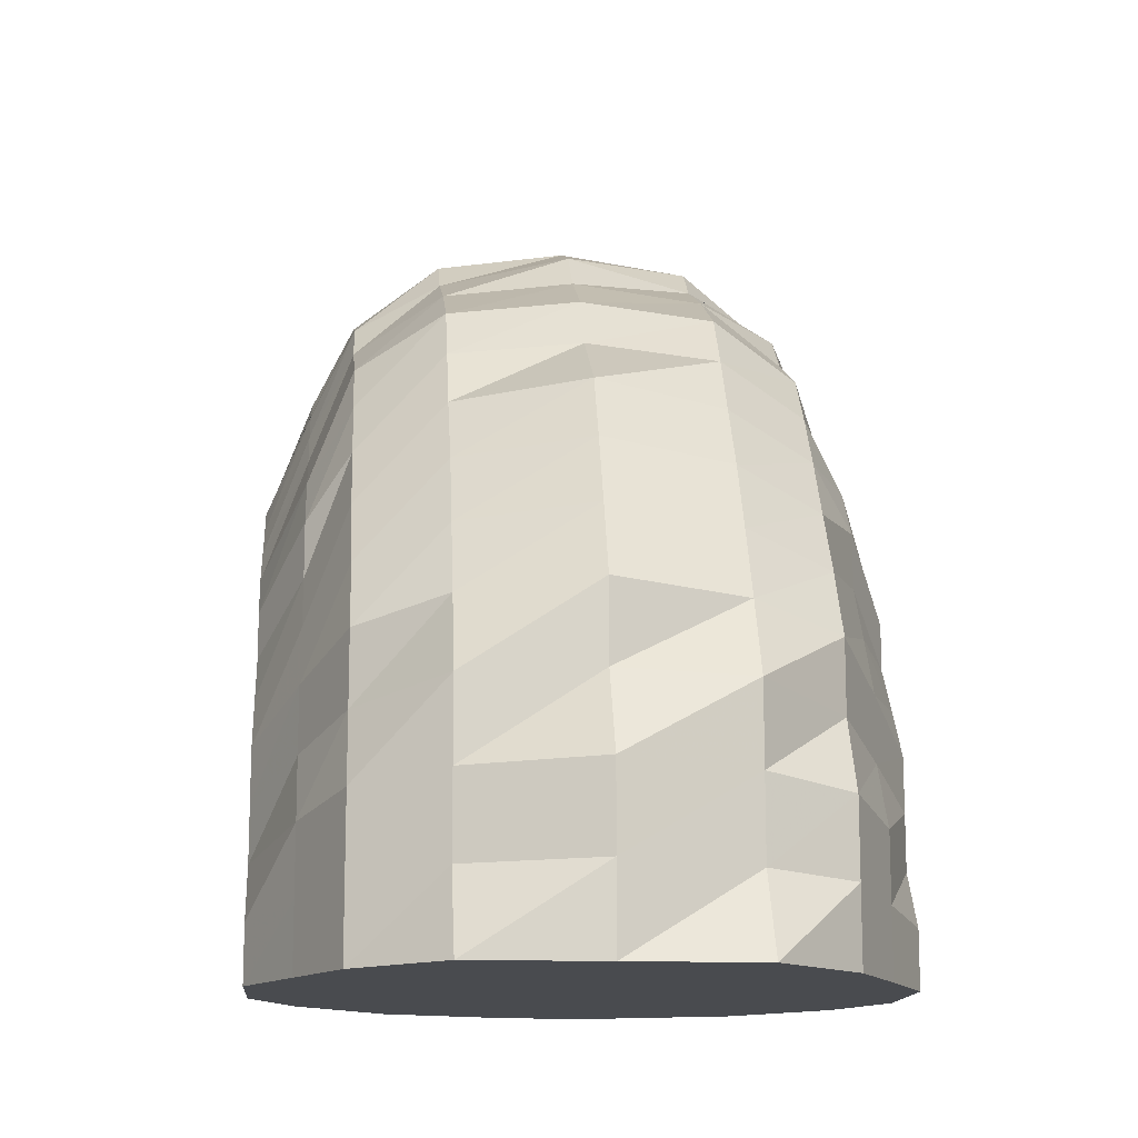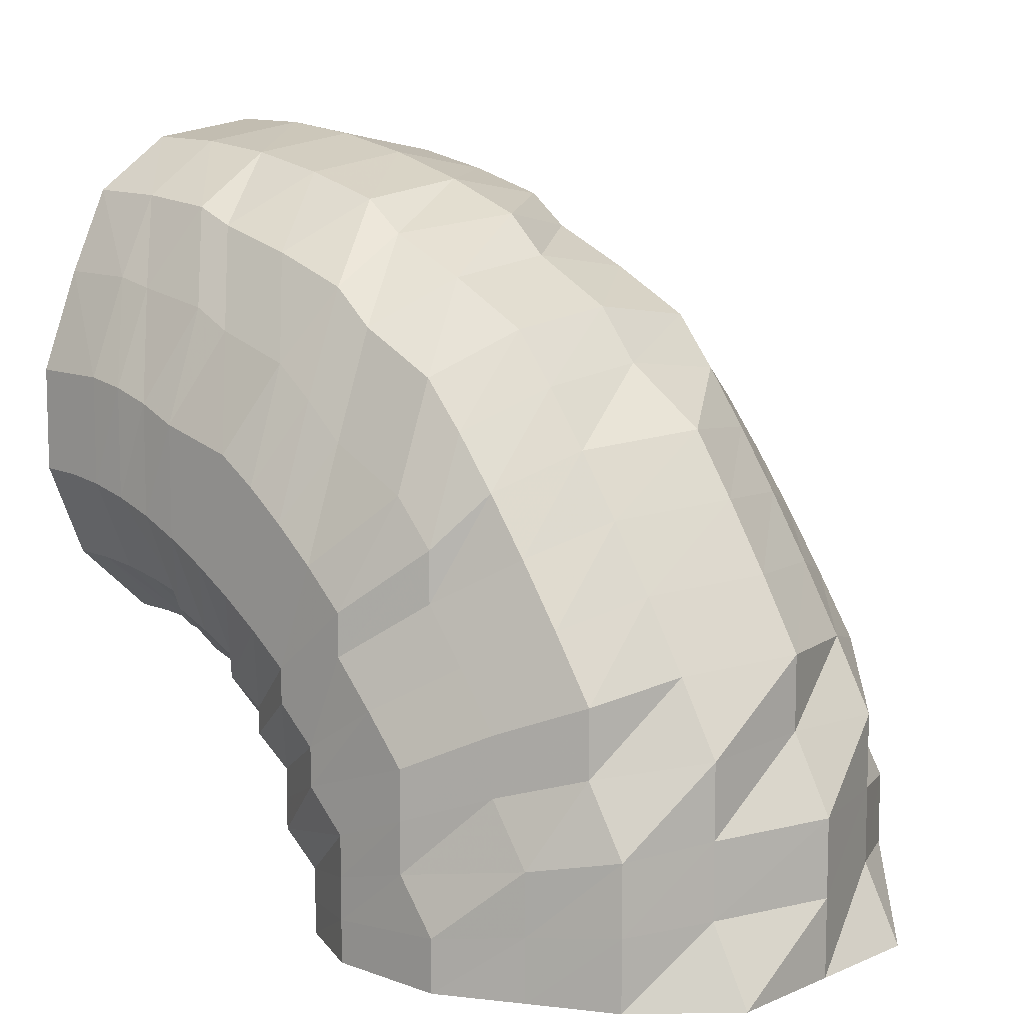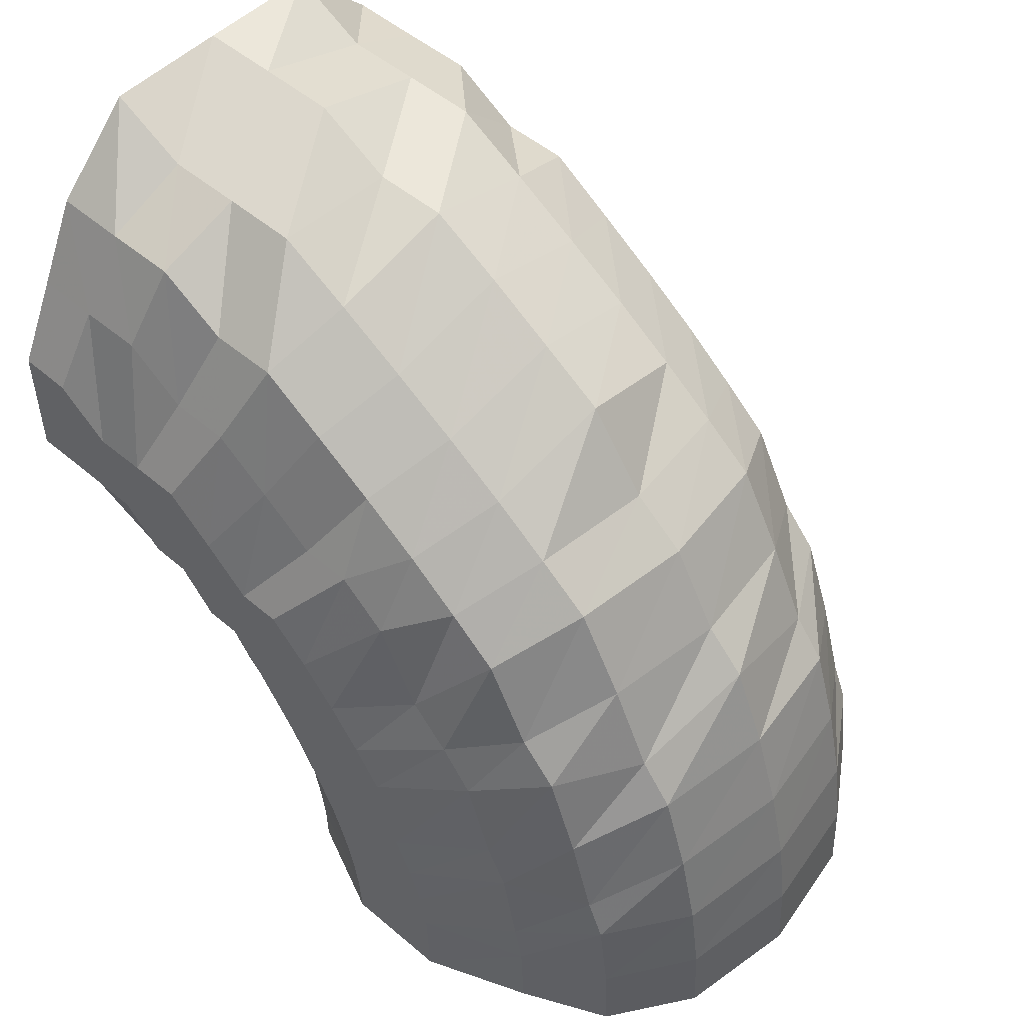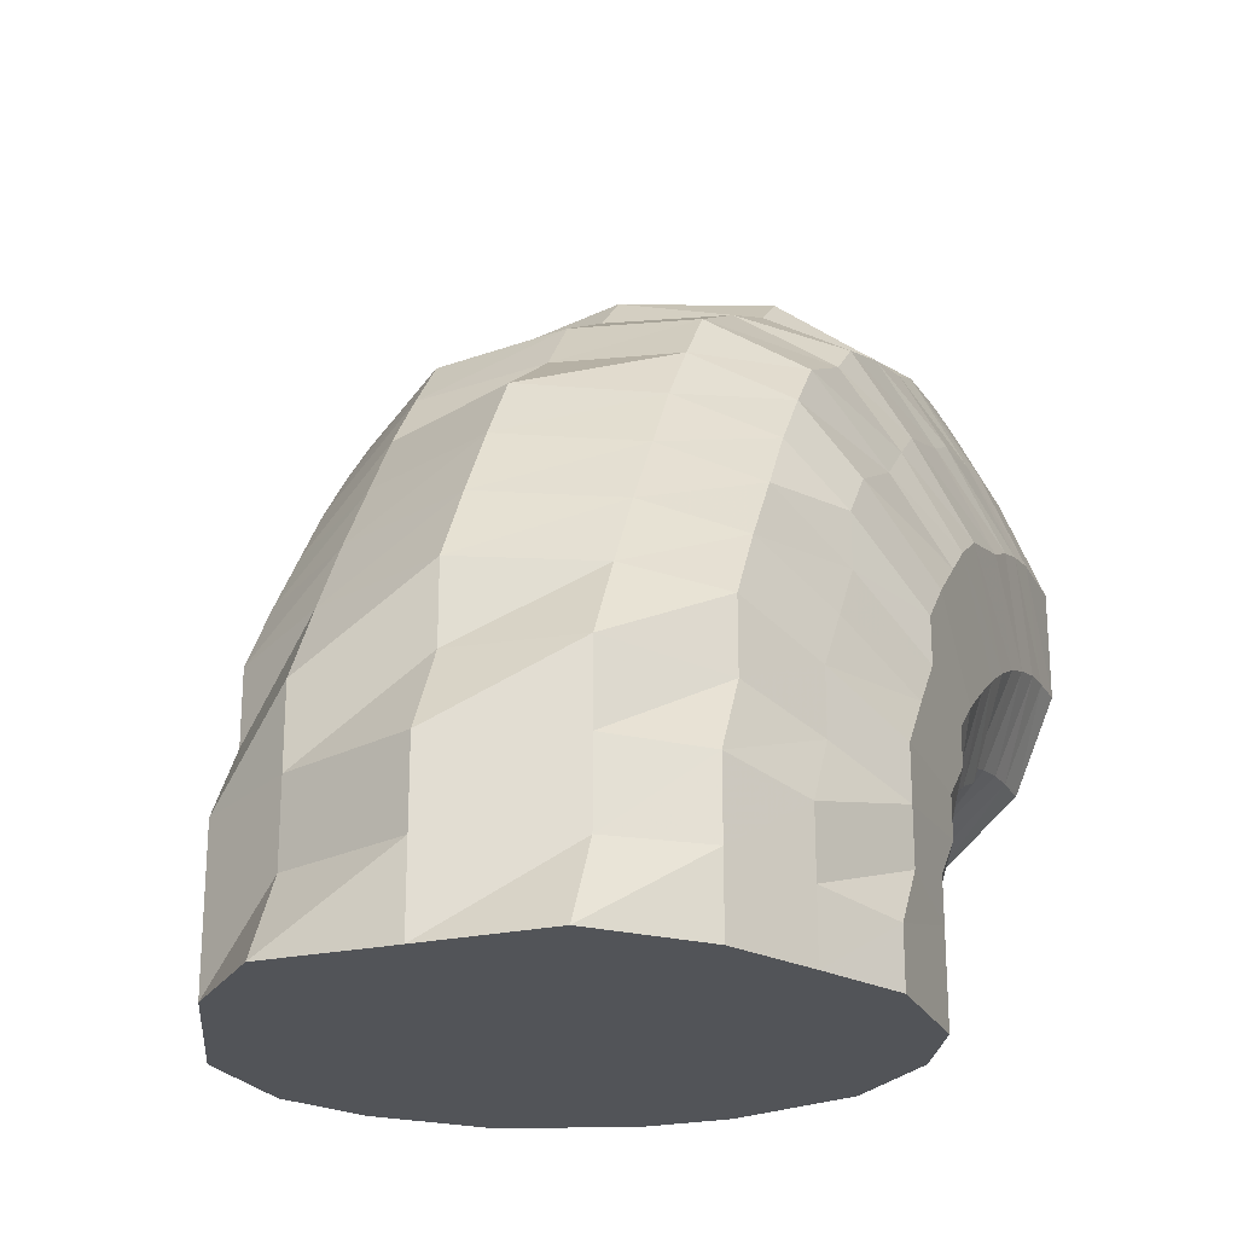
<metadata>
{"format":"obj","ext":"obj","renderer":"f3d","projection":"perspective","resolution":1024,"background":"white","views":[{"elev":-13.9,"azim":174.9,"up":"+Z"},{"elev":9.4,"azim":133.0,"up":"+Z"},{"elev":50.7,"azim":-47.2,"up":"+Y"},{"elev":-23.0,"azim":-158.9,"up":"+Z"}]}
</metadata>
<code>
o 30502
v 2199 1856 7.824
v 2199 1856 7.823
v 2199 1856 7.819
v 2199 1856 7.818
v 2199 1856 7.806
v 2199 1856 7.819
v 2199 1856 7.805
v 2199 1856 7.785
v 2199 1856 7.806
v 2199 1856 7.82
v 2199 1856 7.816
v 2199 1856 7.802
v 2199 1856 7.816
v 2199 1856 7.816
v 2199 1856 7.818
v 2199 1856 7.824
v 2199 1856 7.819
v 2199 1856 7.811
v 2199 1856 7.802
v 2199 1856 7.798
v 2199 1856 7.805
v 2199 1856 7.819
v 2199 1856 7.806
v 2199 1856 7.782
v 2199 1856 7.778
v 2199 1856 7.784
v 2199 1856 7.806
v 2199 1856 7.785
v 2199 1856 7.757
v 2199 1856 7.754
v 2199 1856 7.759
v 2199 1856 7.785
v 2199 1856 7.76
v 2199 1856 7.732
v 2199 1856 7.73
v 2199 1856 7.705
v 2199 1856 7.726
v 2199 1856 7.726
v 2199 1856 7.75
v 2199 1856 7.721
v 2199 1856 7.701
v 2199 1856 7.726
v 2199 1856 7.707
v 2199 1856 7.705
v 2199 1856 7.691
v 2199 1856 7.709
v 2199 1856 7.709
v 2199 1856 7.734
v 2199 1856 7.76
v 2199 1856 7.711
v 2199 1856 7.734
v 2199 1856 7.734
v 2199 1856 7.711
v 2199 1856 7.692
v 2199 1856 7.709
v 2199 1856 7.693
v 2199 1856 7.693
v 2199 1856 7.711
v 2199 1856 7.692
v 2199 1856 7.683
v 2199 1856 7.693
v 2199 1856 7.684
v 2199 1856 7.684
v 2199 1856 7.683
v 2199 1856 7.683
v 2199 1856 7.683
v 2199 1856 7.682
v 2199 1856 7.684
v 2199 1856 7.684
v 2199 1856 7.693
v 2199 1856 7.693
v 2199 1856 7.684
v 2199 1856 7.711
v 2199 1856 7.711
v 2199 1856 7.693
v 2199 1856 7.692
v 2199 1856 7.683
v 2199 1856 7.709
v 2199 1856 7.684
v 2199 1856 7.684
v 2199 1856 7.683
v 2199 1856 7.693
v 2199 1856 7.691
v 2199 1856 7.707
v 2199 1856 7.688
v 2199 1856 7.705
v 2199 1856 7.68
v 2199 1856 7.726
v 2199 1856 7.73
v 2199 1856 7.732
v 2199 1856 7.75
v 2199 1856 7.734
v 2199 1856 7.711
v 2199 1856 7.754
v 2199 1856 7.757
v 2199 1856 7.734
v 2199 1856 7.759
v 2199 1856 7.734
v 2199 1856 7.76
v 2199 1856 7.784
v 2199 1856 7.76
v 2199 1856 7.785
v 2199 1856 7.782
v 2199 1856 7.778
v 2199 1856 7.798
v 2199 1856 7.811
v 2199 1856 7.773
v 2199 1856 7.792
v 2199 1856 7.805
v 2199 1856 7.809
v 2199 1856 7.805
v 2199 1856 7.801
v 2199 1856 7.792
v 2199 1856 7.797
v 2199 1856 7.785
v 2199 1856 7.773
v 2199 1856 7.766
v 2199 1856 7.744
v 2199 1856 7.758
v 2199 1856 7.738
v 2199 1856 7.716
v 2199 1856 7.73
v 2199 1856 7.697
v 2199 1856 7.701
v 2199 1856 7.71
v 2199 1856 7.692
v 2199 1856 7.682
v 2199 1856 7.678
v 2199 1856 7.686
v 2199 1856 7.671
v 2199 1856 7.688
v 2199 1856 7.691
v 2199 1856 7.674
v 2199 1856 7.677
v 2199 1856 7.68
v 2199 1856 7.682
v 2199 1856 7.682
v 2199 1856 7.692
v 2199 1856 7.691
v 2199 1856 7.709
v 2199 1856 7.682
v 2199 1856 7.677
v 2199 1856 7.674
v 2199 1856 7.686
v 2199 1856 7.682
v 2199 1856 7.671
v 2199 1856 7.678
v 2199 1856 7.701
v 2199 1856 7.697
v 2199 1856 7.692
v 2199 1856 7.721
v 2199 1856 7.716
v 2199 1856 7.71
v 2199 1856 7.744
v 2199 1856 7.738
v 2199 1856 7.73
v 2199 1856 7.766
v 2199 1856 7.758
v 2199 1856 7.749
v 2199 1856 7.785
v 2199 1856 7.776
v 2199 1856 7.765
v 2199 1856 7.797
v 2199 1856 7.787
v 2199 1856 7.791
v 2199 1856 7.787
v 2199 1856 7.779
v 2199 1856 7.776
v 2199 1856 7.776
v 2199 1856 7.776
v 2199 1856 7.765
v 2199 1856 7.749
v 2199 1856 7.753
v 2199 1856 7.763
v 2199 1856 7.766
v 2199 1856 7.739
v 2199 1856 7.721
v 2199 1856 7.703
v 2199 1856 7.711
v 2199 1856 7.686
v 2199 1856 7.695
v 2199 1856 7.68
v 2199 1856 7.674
v 2199 1856 7.669
v 2199 1856 7.667
v 2199 1856 7.663
v 2199 1856 7.667
v 2199 1856 7.663
v 2199 1856 7.674
v 2199 1856 7.669
v 2199 1856 7.686
v 2199 1856 7.68
v 2199 1856 7.703
v 2199 1856 7.695
v 2199 1856 7.721
v 2199 1856 7.711
v 2199 1856 7.739
v 2199 1856 7.727
v 2199 1856 7.753
v 2199 1856 7.74
v 2199 1856 7.763
v 2199 1856 7.749
v 2199 1856 7.752
v 2199 1856 7.749
v 2199 1856 7.736
v 2199 1856 7.74
v 2199 1856 7.734
v 2199 1856 7.726
v 2199 1856 7.727
v 2199 1856 7.715
v 2199 1856 7.701
v 2199 1856 7.686
v 2199 1856 7.689
v 2199 1856 7.673
v 2199 1856 7.677
v 2199 1856 7.666
v 2199 1856 7.664
v 2199 1856 7.658
v 2199 1856 7.658
v 2199 1856 7.654
v 2199 1856 7.658
v 2199 1856 7.654
v 2199 1856 7.664
v 2199 1856 7.658
v 2199 1856 7.673
v 2199 1856 7.666
v 2199 1856 7.686
v 2199 1856 7.677
v 2199 1856 7.701
v 2199 1856 7.689
v 2199 1856 7.715
v 2199 1856 7.701
v 2199 1856 7.726
v 2199 1856 7.711
v 2199 1856 7.734
v 2199 1856 7.717
v 2199 1856 7.72
v 2199 1856 7.717
v 2199 1856 7.702
v 2199 1856 7.711
v 2199 1856 7.7
v 2199 1856 7.695
v 2199 1856 7.701
v 2199 1856 7.687
v 2199 1856 7.678
v 2199 1856 7.668
v 2199 1856 7.665
v 2199 1856 7.659
v 2199 1856 7.658
v 2199 1856 7.651
v 2199 1856 7.652
v 2199 1856 7.646
v 2199 1856 7.649
v 2199 1856 7.643
v 2199 1856 7.649
v 2199 1856 7.643
v 2199 1856 7.652
v 2199 1856 7.646
v 2199 1856 7.659
v 2199 1856 7.651
v 2199 1856 7.668
v 2199 1856 7.658
v 2199 1856 7.678
v 2199 1856 7.665
v 2199 1856 7.687
v 2199 1856 7.673
v 2199 1856 7.695
v 2199 1856 7.679
v 2199 1856 7.7
v 2199 1856 7.682
v 2199 1856 7.684
v 2199 1856 7.682
v 2199 1856 7.665
v 2199 1856 7.679
v 2199 1856 7.664
v 2199 1856 7.661
v 2199 1856 7.673
v 2199 1856 7.657
v 2199 1856 7.653
v 2199 1856 7.648
v 2199 1856 7.64
v 2199 1856 7.643
v 2199 1856 7.637
v 2199 1856 7.627
v 2199 1856 7.635
v 2199 1856 7.627
v 2199 1856 7.64
v 2199 1856 7.633
v 2199 1856 7.627
v 2199 1856 7.638
v 2199 1856 7.632
v 2199 1856 7.627
v 2199 1856 7.638
v 2199 1856 7.632
v 2199 1856 7.627
v 2199 1856 7.64
v 2199 1856 7.633
v 2199 1856 7.627
v 2199 1856 7.643
v 2199 1856 7.635
v 2199 1856 7.627
v 2199 1856 7.648
v 2199 1856 7.637
v 2199 1856 7.627
v 2199 1856 7.653
v 2199 1856 7.64
v 2199 1856 7.627
v 2199 1856 7.657
v 2199 1856 7.642
v 2199 1856 7.627
v 2199 1856 7.661
v 2199 1856 7.644
v 2199 1856 7.627
v 2199 1856 7.664
v 2199 1856 7.645
v 2199 1856 7.627
v 2199 1856 7.627
v 2199 1856 7.627
v 2199 1856 7.646
v 2199 1856 7.627
v 2199 1856 7.627
v 2199 1856 7.627
v 2199 1856 7.627
v 2199 1856 7.627
v 2199 1856 7.627
v 2199 1856 7.627
v 2199 1856 7.627
v 2199 1856 7.627
v 2199 1856 7.627
v 2199 1856 7.627
v 2199 1856 7.627
v 2199 1856 7.627
v 2199 1856 7.627
v 2199 1856 7.627
v 2199 1856 7.642
v 2199 1856 7.644
v 2199 1856 7.627
v 2199 1856 7.627
v 2199 1856 7.645
v 2199 1856 7.627
v 2199 1856 7.627
v 2199 1856 7.627
v 2199 1856 7.627
v 2199 1856 7.684
v 2199 1856 7.684
v 2199 1856 7.684
v 2199 1856 7.693
v 2199 1856 7.693
v 2199 1856 7.682
v 2199 1856 7.682
v 2199 1856 7.683
v 2199 1856 7.682
v 2199 1856 7.692
v 2199 1856 7.705
v 2199 1856 7.701
v 2199 1856 7.726
v 2199 1856 7.824
v 2199 1856 7.819
v 2199 1856 7.753
v 2199 1856 7.806
v 2199 1856 7.819
v 2199 1856 7.785
v 2199 1856 7.806
v 2199 1856 7.76
v 2199 1856 7.785
v 2199 1856 7.734
v 2199 1856 7.76
v 2199 1856 7.711
v 2199 1856 7.734
v 2199 1856 7.711
v 2199 1856 7.693
v 2199 1856 7.693
v 2199 1856 7.684
v 2199 1856 7.684
f 1 2 3
f 3 4 5
f 2 4 6
f 5 7 8
f 4 7 9
f 2 10 4
f 4 11 7
f 10 11 4
f 11 12 7
f 13 10 2
f 10 14 11
f 15 13 2
f 15 2 16
f 17 15 1
f 13 18 10
f 18 14 10
f 19 13 15
f 20 18 13
f 19 20 13
f 21 19 15
f 21 15 22
f 23 21 17
f 24 19 21
f 25 20 19
f 24 25 19
f 26 24 21
f 26 21 27
f 28 26 23
f 29 24 26
f 30 25 24
f 29 30 24
f 31 29 26
f 31 26 32
f 33 31 28
f 34 29 31
f 35 30 29
f 34 35 29
f 36 37 35
f 35 38 30
f 38 39 30
f 30 39 25
f 38 40 39
f 41 40 42
f 43 35 34
f 43 44 35
f 45 43 46
f 47 43 34
f 47 34 48
f 48 34 31
f 48 31 49
f 50 47 48
f 50 48 51
f 52 48 33
f 53 50 52
f 54 55 50
f 56 57 53
f 57 50 58
f 57 59 50
f 60 59 61
f 62 63 56
f 64 65 63
f 66 67 60
f 68 69 62
f 70 71 68
f 71 69 72
f 73 74 70
f 74 71 75
f 71 76 69
f 76 77 69
f 74 78 71
f 78 76 71
f 79 77 80
f 80 81 82
f 76 83 77
f 83 67 77
f 78 84 76
f 84 83 76
f 83 85 67
f 84 86 83
f 86 85 83
f 85 87 67
f 88 86 84
f 89 84 78
f 89 88 84
f 90 89 78
f 90 78 74
f 91 88 89
f 92 90 74
f 92 74 93
f 94 89 90
f 94 91 89
f 95 90 92
f 95 94 90
f 96 92 73
f 97 95 92
f 97 92 98
f 99 97 96
f 8 100 99
f 100 97 101
f 7 100 102
f 7 12 100
f 100 103 97
f 12 103 100
f 103 95 97
f 103 104 95
f 104 94 95
f 12 105 103
f 105 104 103
f 106 105 12
f 11 106 12
f 14 106 11
f 104 107 94
f 107 91 94
f 105 108 104
f 108 107 104
f 106 109 105
f 109 108 105
f 14 110 106
f 110 109 106
f 111 110 14
f 18 111 14
f 110 112 109
f 113 111 18
f 20 113 18
f 111 114 110
f 114 112 110
f 113 115 111
f 115 114 111
f 116 113 20
f 25 116 20
f 39 116 25
f 116 117 113
f 117 115 113
f 39 118 116
f 118 117 116
f 40 118 39
f 117 119 115
f 118 120 117
f 120 119 117
f 121 120 118
f 40 121 118
f 120 122 119
f 123 121 40
f 124 123 40
f 121 125 120
f 125 122 120
f 123 126 121
f 126 125 121
f 127 123 124
f 128 126 123
f 127 128 123
f 129 127 124
f 129 124 44
f 130 128 127
f 131 129 44
f 131 44 43
f 132 131 43
f 133 127 129
f 133 130 127
f 134 129 131
f 134 133 129
f 135 131 132
f 135 134 131
f 136 135 132
f 137 132 138
f 138 139 140
f 87 135 136
f 141 87 137
f 142 134 135
f 87 142 135
f 142 143 134
f 143 133 134
f 144 142 87
f 85 144 87
f 145 143 142
f 144 145 142
f 143 146 133
f 146 130 133
f 145 147 143
f 147 146 143
f 148 144 85
f 86 148 85
f 149 145 144
f 148 149 144
f 150 147 145
f 149 150 145
f 151 148 86
f 88 151 86
f 152 149 148
f 151 152 148
f 153 150 149
f 152 153 149
f 154 151 88
f 91 154 88
f 155 152 151
f 154 155 151
f 156 153 152
f 155 156 152
f 157 154 91
f 107 157 91
f 158 155 154
f 157 158 154
f 159 156 155
f 158 159 155
f 160 157 107
f 108 160 107
f 161 158 157
f 160 161 157
f 162 159 158
f 161 162 158
f 163 160 108
f 109 163 108
f 112 163 109
f 163 164 160
f 164 161 160
f 112 165 163
f 165 164 163
f 166 165 112
f 114 166 112
f 165 167 164
f 164 168 161
f 168 162 161
f 167 168 164
f 169 166 114
f 115 169 114
f 119 169 115
f 166 170 165
f 170 167 165
f 169 171 166
f 171 170 166
f 119 172 169
f 172 171 169
f 122 172 119
f 171 173 170
f 170 174 167
f 173 174 170
f 174 175 167
f 167 175 168
f 172 176 171
f 176 173 171
f 122 177 172
f 177 176 172
f 178 177 122
f 125 178 122
f 177 179 176
f 180 178 125
f 126 180 125
f 178 181 177
f 181 179 177
f 180 182 178
f 182 181 178
f 183 180 126
f 128 183 126
f 184 182 180
f 183 184 180
f 185 183 128
f 130 185 128
f 186 184 183
f 185 186 183
f 187 185 130
f 146 187 130
f 188 186 185
f 187 188 185
f 189 187 146
f 147 189 146
f 190 188 187
f 189 190 187
f 191 189 147
f 150 191 147
f 192 190 189
f 191 192 189
f 193 191 150
f 153 193 150
f 194 192 191
f 193 194 191
f 195 193 153
f 156 195 153
f 196 194 193
f 195 196 193
f 197 195 156
f 159 197 156
f 198 196 195
f 197 198 195
f 199 197 159
f 162 199 159
f 200 198 197
f 199 200 197
f 201 199 162
f 168 201 162
f 175 201 168
f 201 202 199
f 202 200 199
f 175 203 201
f 203 202 201
f 204 203 175
f 174 204 175
f 203 205 202
f 206 204 174
f 173 206 174
f 204 207 203
f 207 205 203
f 206 208 204
f 208 207 204
f 209 206 173
f 176 209 173
f 179 209 176
f 209 210 206
f 210 208 206
f 179 211 209
f 211 210 209
f 212 211 179
f 181 212 179
f 211 213 210
f 214 212 181
f 182 214 181
f 212 215 211
f 215 213 211
f 214 216 212
f 216 215 212
f 217 214 182
f 184 217 182
f 218 216 214
f 217 218 214
f 219 217 184
f 186 219 184
f 220 218 217
f 219 220 217
f 221 219 186
f 188 221 186
f 222 220 219
f 221 222 219
f 223 221 188
f 190 223 188
f 224 222 221
f 223 224 221
f 225 223 190
f 192 225 190
f 226 224 223
f 225 226 223
f 227 225 192
f 194 227 192
f 228 226 225
f 227 228 225
f 229 227 194
f 196 229 194
f 230 228 227
f 229 230 227
f 231 229 196
f 198 231 196
f 232 230 229
f 231 232 229
f 233 231 198
f 200 233 198
f 234 232 231
f 233 234 231
f 235 233 200
f 202 235 200
f 205 235 202
f 235 236 233
f 236 234 233
f 205 237 235
f 237 236 235
f 238 237 205
f 207 238 205
f 237 239 236
f 240 238 207
f 208 240 207
f 238 241 237
f 241 239 237
f 240 242 238
f 242 241 238
f 243 240 208
f 210 243 208
f 213 243 210
f 243 244 240
f 244 242 240
f 213 245 243
f 245 244 243
f 246 245 213
f 215 246 213
f 245 247 244
f 248 246 215
f 216 248 215
f 246 249 245
f 249 247 245
f 248 250 246
f 250 249 246
f 251 248 216
f 218 251 216
f 252 250 248
f 251 252 248
f 253 251 218
f 220 253 218
f 254 252 251
f 253 254 251
f 255 253 220
f 222 255 220
f 256 254 253
f 255 256 253
f 257 255 222
f 224 257 222
f 258 256 255
f 257 258 255
f 259 257 224
f 226 259 224
f 260 258 257
f 259 260 257
f 261 259 226
f 228 261 226
f 262 260 259
f 261 262 259
f 263 261 228
f 230 263 228
f 264 262 261
f 263 264 261
f 265 263 230
f 232 265 230
f 266 264 263
f 265 266 263
f 267 265 232
f 234 267 232
f 268 266 265
f 267 268 265
f 269 267 234
f 236 269 234
f 239 269 236
f 269 270 267
f 270 268 267
f 239 271 269
f 271 270 269
f 272 271 239
f 241 272 239
f 271 273 270
f 274 272 241
f 242 274 241
f 272 275 271
f 275 273 271
f 274 276 272
f 276 275 272
f 277 274 242
f 244 277 242
f 247 277 244
f 277 278 274
f 278 276 274
f 247 279 277
f 279 278 277
f 280 279 247
f 249 280 247
f 279 281 278
f 282 280 249
f 250 282 249
f 280 283 279
f 283 281 279
f 283 284 281
f 285 283 280
f 282 285 280
f 285 286 283
f 287 282 250
f 252 287 250
f 288 285 282
f 287 288 282
f 288 289 285
f 290 287 252
f 254 290 252
f 291 288 287
f 290 291 287
f 291 292 288
f 293 290 254
f 256 293 254
f 294 291 290
f 293 294 290
f 294 295 291
f 296 293 256
f 258 296 256
f 297 294 293
f 296 297 293
f 297 298 294
f 299 296 258
f 260 299 258
f 300 297 296
f 299 300 296
f 300 301 297
f 302 299 260
f 262 302 260
f 303 300 299
f 302 303 299
f 303 304 300
f 305 302 262
f 264 305 262
f 306 303 302
f 305 306 302
f 306 307 303
f 308 305 264
f 266 308 264
f 309 306 305
f 308 309 305
f 309 310 306
f 311 308 266
f 268 311 266
f 312 309 308
f 311 312 308
f 312 313 309
f 314 311 268
f 270 314 268
f 273 314 270
f 314 315 311
f 315 312 311
f 315 316 312
f 317 316 315
f 317 316 318
f 319 317 315
f 319 315 314
f 273 319 314
f 320 321 312
f 320 321 318
f 321 322 309
f 321 322 318
f 322 323 306
f 322 323 318
f 323 324 303
f 323 324 318
f 324 325 300
f 324 325 318
f 325 326 297
f 325 326 318
f 326 327 294
f 326 327 318
f 327 328 291
f 327 328 318
f 328 329 288
f 328 329 318
f 329 330 285
f 329 330 318
f 330 331 283
f 330 331 318
f 331 332 318
f 331 332 281
f 332 333 318
f 333 334 318
f 332 333 335
f 333 334 336
f 281 337 335
f 281 335 278
f 278 335 276
f 335 336 276
f 335 338 336
f 276 336 275
f 336 339 275
f 275 339 273
f 336 340 339
f 339 319 273
f 340 341 339
f 339 341 319
f 340 341 318
f 342 343 319
f 342 343 318
f 344 345 346
f 345 347 348
f 349 350 351
f 351 352 353
f 354 355 356
f 357 358 359
f 358 360 359
f 361 357 359
f 360 362 359
f 363 361 359
f 362 364 359
f 365 363 359
f 364 366 359
f 367 365 359
f 366 368 359
f 369 367 359
f 370 369 359
f 368 371 359
f 372 370 359
f 371 373 359
f 374 372 359
f 373 374 359

</code>
